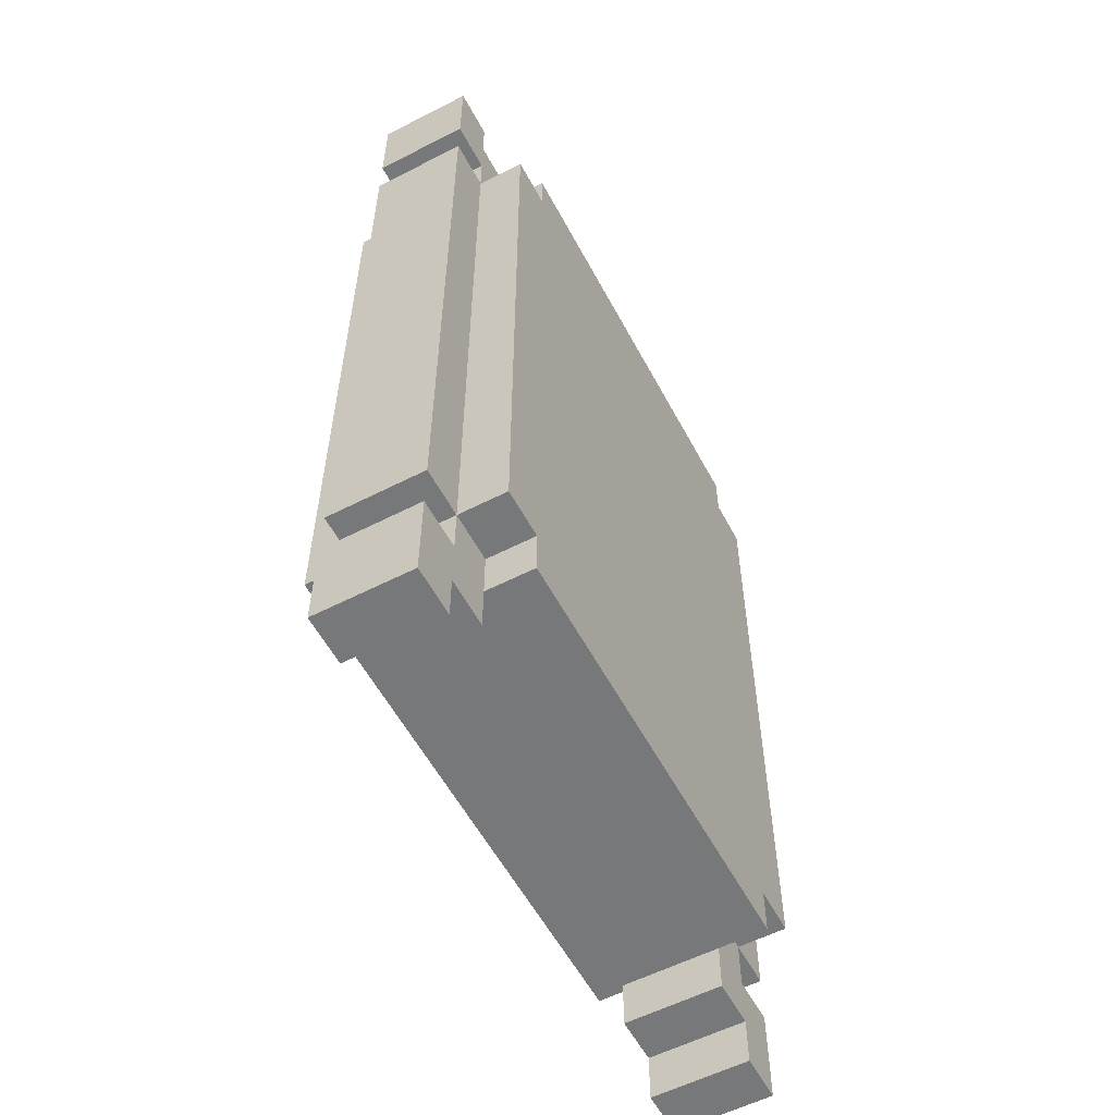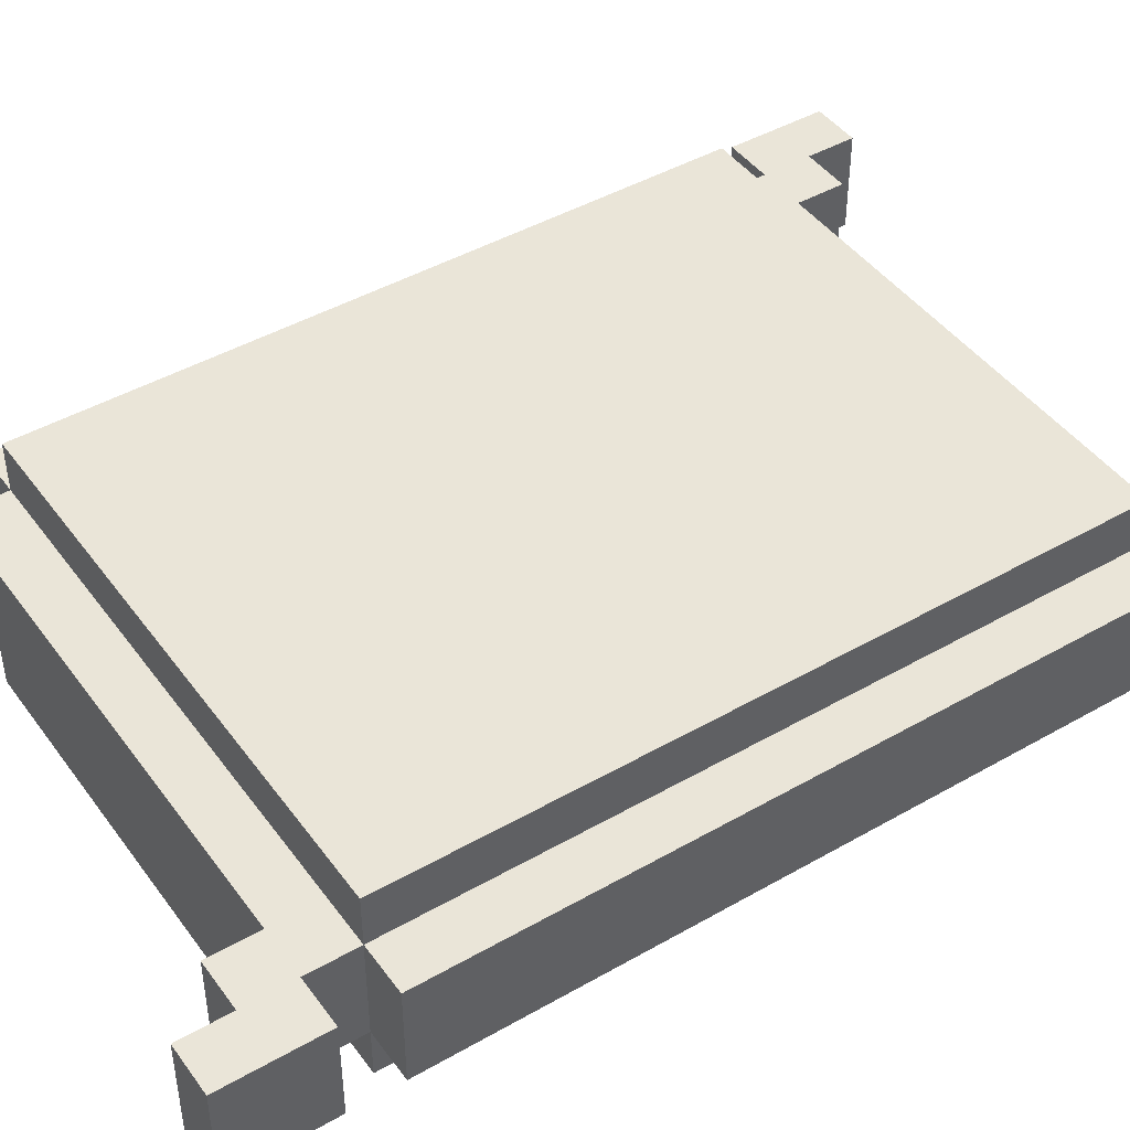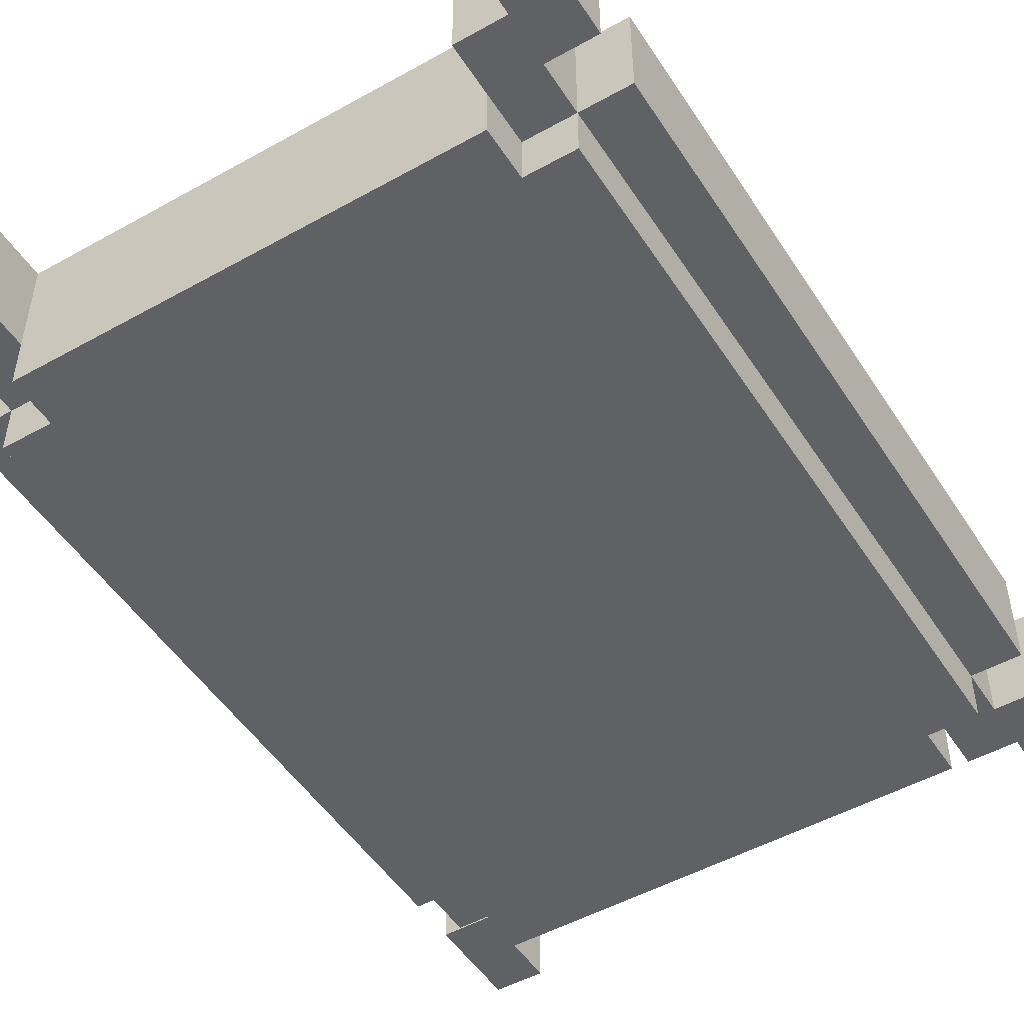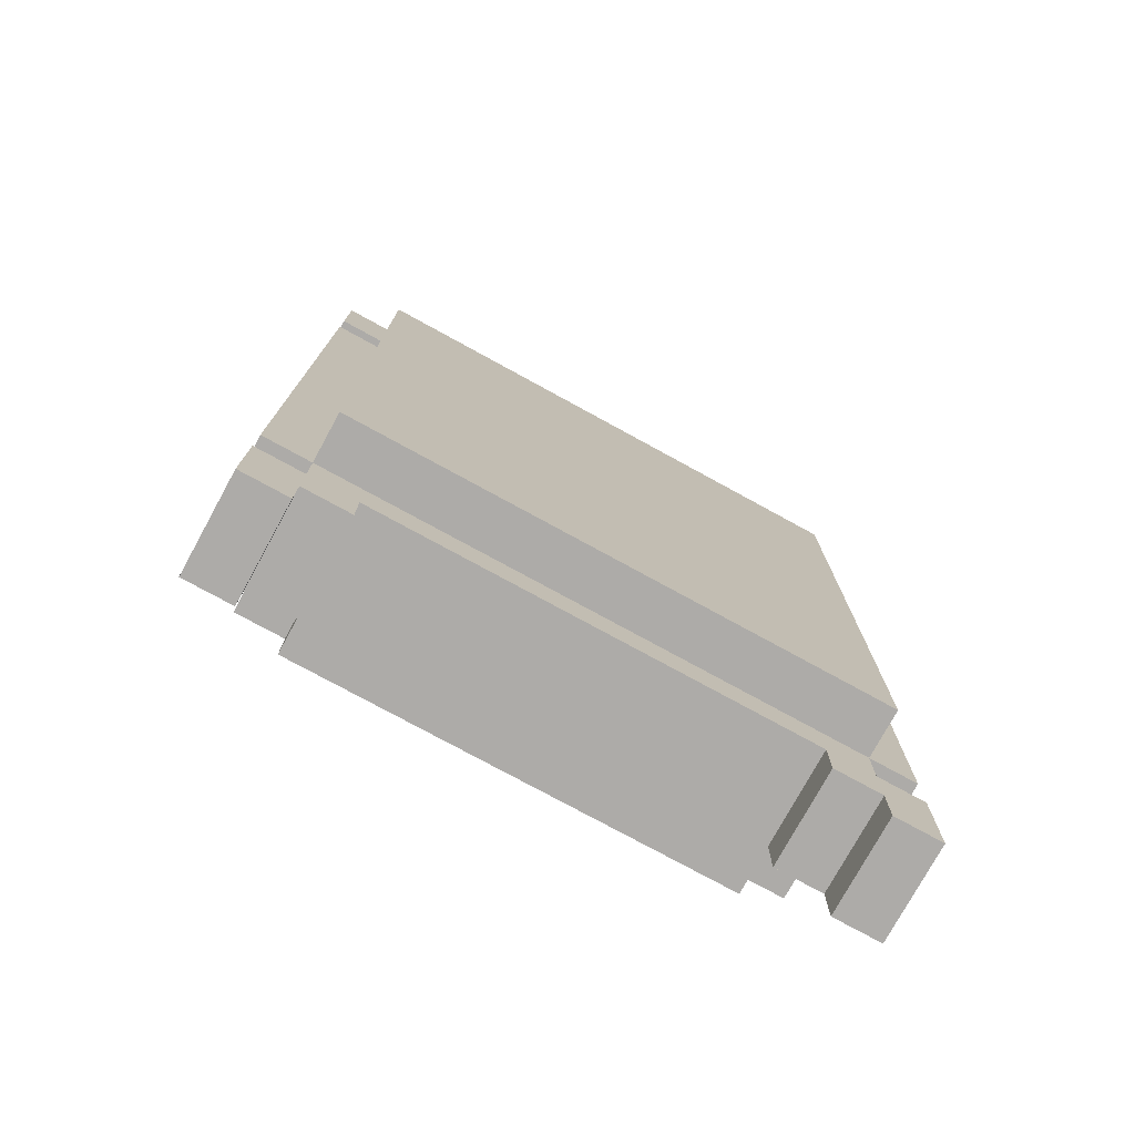
<metadata>
{"format":"obj","ext":"obj","renderer":"f3d","projection":"perspective","resolution":1024,"background":"white","views":[{"elev":-57.4,"azim":118.0,"up":"+Y"},{"elev":44.6,"azim":-123.7,"up":"+Z"},{"elev":-49.7,"azim":31.7,"up":"+Z"},{"elev":-76.5,"azim":-28.7,"up":"+Y"}]}
</metadata>
<code>
o BagOfRice-19
v 0.1323 0.1936 0.02485
v 0.1123 0.1936 0.02485
v -0.1077 0.1936 0.02485
v -0.1277 0.1936 0.02485
v 0.1323 0.1936 -0.01515
v 0.1123 0.1936 -0.01515
v -0.1077 0.1936 -0.01515
v -0.1277 0.1936 -0.01515
v 0.1123 0.1736 0.02485
v 0.09225 0.1736 0.02485
v -0.08775 0.1736 0.02485
v -0.1077 0.1736 0.02485
v 0.1123 0.1736 -0.01515
v 0.09225 0.1736 -0.01515
v -0.08775 0.1736 -0.01515
v -0.1077 0.1736 -0.01515
v 0.09225 0.1536 0.02485
v -0.06775 0.1536 0.02485
v -0.08775 0.1536 0.02485
v 0.09225 0.1536 -0.01515
v -0.06775 0.1536 -0.01515
v -0.08775 0.1536 -0.01515
v 0.09225 0.1536 -0.03515
v -0.08775 0.1536 -0.03515
v 0.1123 0.1336 0.04485
v 0.09225 0.1336 0.04485
v -0.02775 0.1336 0.04485
v -0.1077 0.1336 0.04485
v 0.1323 0.1336 0.02485
v 0.1123 0.1336 0.02485
v 0.09225 0.1336 0.02485
v -0.02775 0.1336 0.02485
v -0.06775 0.1336 0.02485
v -0.08775 0.1336 0.02485
v -0.1077 0.1336 0.02485
v -0.1277 0.1336 0.02485
v 0.1323 0.1336 -0.01515
v 0.1123 0.1336 -0.01515
v 0.09225 0.1336 -0.01515
v -0.08775 0.1336 -0.01515
v -0.1077 0.1336 -0.01515
v -0.1277 0.1336 -0.01515
v 0.1123 0.1336 -0.03515
v 0.09225 0.1336 -0.03515
v -0.08775 0.1336 -0.03515
v -0.1077 0.1336 -0.03515
v 0.1323 -0.1664 0.02485
v 0.1123 -0.1664 0.02485
v -0.1077 -0.1664 0.02485
v -0.1277 -0.1664 0.02485
v 0.1323 -0.1664 -0.01515
v 0.1123 -0.1664 -0.01515
v -0.1077 -0.1664 -0.01515
v -0.1277 -0.1664 -0.01515
v 0.1323 0.1536 0.02485
v 0.1123 0.1536 0.02485
v -0.1077 0.1536 0.02485
v -0.1277 0.1536 0.02485
v 0.1323 0.1536 -0.01515
v 0.1123 0.1536 -0.01515
v -0.1077 0.1536 -0.01515
v -0.1277 0.1536 -0.01515
v 0.1123 -0.1464 0.04485
v -0.1077 -0.1464 0.04485
v 0.1323 -0.1464 0.02485
v 0.1123 -0.1464 0.02485
v -0.06775 -0.1464 0.02485
v -0.08775 -0.1464 0.02485
v -0.1077 -0.1464 0.02485
v -0.1277 -0.1464 0.02485
v 0.1323 -0.1464 -0.01515
v 0.1123 -0.1464 -0.01515
v 0.09225 -0.1464 -0.01515
v -0.08775 -0.1464 -0.01515
v -0.1077 -0.1464 -0.01515
v -0.1277 -0.1464 -0.01515
v 0.1123 -0.1464 -0.03515
v 0.09225 -0.1464 -0.03515
v -0.08775 -0.1464 -0.03515
v -0.1077 -0.1464 -0.03515
v 0.09225 -0.1664 0.02485
v -0.06775 -0.1664 0.02485
v -0.08775 -0.1664 0.02485
v 0.09225 -0.1664 -0.01515
v -0.06775 -0.1664 -0.01515
v -0.08775 -0.1664 -0.01515
v 0.09225 -0.1664 -0.03515
v -0.08775 -0.1664 -0.03515
v 0.1123 -0.1864 0.02485
v 0.09225 -0.1864 0.02485
v -0.08775 -0.1864 0.02485
v -0.1077 -0.1864 0.02485
v 0.1123 -0.1864 -0.01515
v 0.09225 -0.1864 -0.01515
v -0.08775 -0.1864 -0.01515
v -0.1077 -0.1864 -0.01515
v 0.1323 -0.2064 0.02485
v 0.1123 -0.2064 0.02485
v -0.1077 -0.2064 0.02485
v -0.1277 -0.2064 0.02485
v 0.1323 -0.2064 -0.01515
v 0.1123 -0.2064 -0.01515
v -0.1077 -0.2064 -0.01515
v -0.1277 -0.2064 -0.01515
v 0.1323 0.1936 0.02485
v 0.1323 0.1936 -0.01515
v 0.1323 0.1536 0.02485
v 0.1323 0.1536 -0.01515
v 0.1323 0.1336 0.02485
v 0.1323 0.1336 -0.01515
v 0.1323 -0.1464 0.02485
v 0.1323 -0.1464 -0.01515
v 0.1323 -0.1664 0.02485
v 0.1323 -0.1664 -0.01515
v 0.1323 -0.2064 0.02485
v 0.1323 -0.2064 -0.01515
v 0.1123 0.1536 0.02485
v 0.1123 0.1536 -0.01515
v 0.1123 0.1336 0.04485
v 0.1123 0.1336 0.02485
v 0.1123 0.1336 -0.01515
v 0.1123 0.1336 -0.03515
v 0.1123 0.07358 -0.01515
v 0.1123 0.07358 -0.03515
v 0.1123 0.01358 -0.01515
v 0.1123 0.01358 -0.03515
v 0.1123 -0.04642 -0.01515
v 0.1123 -0.04642 -0.03515
v 0.1123 -0.1464 0.04485
v 0.1123 -0.1464 0.02485
v 0.1123 -0.1464 -0.01515
v 0.1123 -0.1464 -0.03515
v 0.1123 -0.1664 0.02485
v 0.1123 -0.1664 -0.01515
v 0.09225 0.1536 -0.01515
v 0.09225 0.1536 -0.03515
v 0.09225 0.1336 -0.01515
v 0.09225 0.1336 -0.03515
v 0.09225 -0.1464 -0.01515
v 0.09225 -0.1464 -0.03515
v 0.09225 -0.1664 -0.01515
v 0.09225 -0.1664 -0.03515
v -0.08775 0.1736 0.02485
v -0.08775 0.1736 -0.01515
v -0.08775 0.1536 0.02485
v -0.08775 0.1536 -0.01515
v -0.08775 -0.1664 0.02485
v -0.08775 -0.1664 -0.01515
v -0.08775 -0.1864 0.02485
v -0.08775 -0.1864 -0.01515
v -0.1077 0.1936 0.02485
v -0.1077 0.1936 -0.01515
v -0.1077 0.1736 0.02485
v -0.1077 0.1736 -0.01515
v -0.1077 -0.1864 0.02485
v -0.1077 -0.1864 -0.01515
v -0.1077 -0.2064 0.02485
v -0.1077 -0.2064 -0.01515
v 0.1123 0.1936 0.02485
v 0.1123 0.1936 -0.01515
v 0.1123 0.1736 0.02485
v 0.1123 0.1736 -0.01515
v 0.1123 -0.1864 0.02485
v 0.1123 -0.1864 -0.01515
v 0.1123 -0.2064 0.02485
v 0.1123 -0.2064 -0.01515
v 0.09225 0.1736 0.02485
v 0.09225 0.1736 -0.01515
v 0.09225 0.1536 0.02485
v 0.09225 0.1536 -0.01515
v 0.09225 -0.1664 0.02485
v 0.09225 -0.1664 -0.01515
v 0.09225 -0.1864 0.02485
v 0.09225 -0.1864 -0.01515
v -0.08775 0.1536 -0.01515
v -0.08775 0.1536 -0.03515
v -0.08775 0.1336 -0.01515
v -0.08775 0.1336 -0.03515
v -0.08775 -0.1464 -0.01515
v -0.08775 -0.1464 -0.03515
v -0.08775 -0.1664 -0.01515
v -0.08775 -0.1664 -0.03515
v -0.1077 0.1536 0.02485
v -0.1077 0.1536 -0.01515
v -0.1077 0.1336 0.04485
v -0.1077 0.1336 0.02485
v -0.1077 0.1336 -0.01515
v -0.1077 0.1336 -0.03515
v -0.1077 0.07358 0.02485
v -0.1077 0.07358 -0.01515
v -0.1077 -0.006419 0.02485
v -0.1077 -0.006419 -0.01515
v -0.1077 -0.1464 0.04485
v -0.1077 -0.1464 0.02485
v -0.1077 -0.1464 -0.01515
v -0.1077 -0.1464 -0.03515
v -0.1077 -0.1664 0.02485
v -0.1077 -0.1664 -0.01515
v -0.1277 0.1936 0.02485
v -0.1277 0.1936 -0.01515
v -0.1277 0.1536 0.02485
v -0.1277 0.1536 -0.01515
v -0.1277 0.1336 0.02485
v -0.1277 0.1336 -0.01515
v -0.1277 0.07358 0.02485
v -0.1277 0.07358 -0.01515
v -0.1277 -0.006419 0.02485
v -0.1277 -0.006419 -0.01515
v -0.1277 -0.1464 0.02485
v -0.1277 -0.1464 -0.01515
v -0.1277 -0.1664 0.02485
v -0.1277 -0.1664 -0.01515
v -0.1277 -0.2064 0.02485
v -0.1277 -0.2064 -0.01515
v 0.1123 0.1336 0.04485
v 0.1123 -0.1464 0.04485
v 0.09225 0.1336 0.04485
v 0.09225 0.1136 0.04485
v -0.02775 0.1336 0.04485
v -0.02775 0.1136 0.04485
v -0.1077 0.1336 0.04485
v -0.1077 -0.1464 0.04485
v 0.1323 0.1936 0.02485
v 0.1323 0.1536 0.02485
v 0.1323 0.1336 0.02485
v 0.1323 -0.1464 0.02485
v 0.1323 -0.1664 0.02485
v 0.1323 -0.2064 0.02485
v 0.1123 0.1936 0.02485
v 0.1123 0.1736 0.02485
v 0.1123 0.1536 0.02485
v 0.1123 0.1336 0.02485
v 0.1123 -0.1464 0.02485
v 0.1123 -0.1664 0.02485
v 0.1123 -0.1864 0.02485
v 0.1123 -0.2064 0.02485
v 0.09225 0.1736 0.02485
v 0.09225 0.1536 0.02485
v 0.09225 0.1336 0.02485
v 0.09225 -0.1664 0.02485
v 0.09225 -0.1864 0.02485
v -0.02775 0.1336 0.02485
v -0.06775 0.1536 0.02485
v -0.06775 0.1336 0.02485
v -0.06775 -0.1464 0.02485
v -0.06775 -0.1664 0.02485
v -0.08775 0.1736 0.02485
v -0.08775 0.1536 0.02485
v -0.08775 0.1336 0.02485
v -0.08775 -0.1464 0.02485
v -0.08775 -0.1664 0.02485
v -0.08775 -0.1864 0.02485
v -0.1077 0.1936 0.02485
v -0.1077 0.1736 0.02485
v -0.1077 0.1536 0.02485
v -0.1077 0.1336 0.02485
v -0.1077 0.07358 0.02485
v -0.1077 -0.006419 0.02485
v -0.1077 -0.1464 0.02485
v -0.1077 -0.1664 0.02485
v -0.1077 -0.1864 0.02485
v -0.1077 -0.2064 0.02485
v -0.1277 0.1936 0.02485
v -0.1277 0.1536 0.02485
v -0.1277 0.1336 0.02485
v -0.1277 0.07358 0.02485
v -0.1277 -0.006419 0.02485
v -0.1277 -0.1464 0.02485
v -0.1277 -0.1664 0.02485
v -0.1277 -0.2064 0.02485
v 0.1323 0.1936 -0.01515
v 0.1323 0.1536 -0.01515
v 0.1323 0.1336 -0.01515
v 0.1323 -0.1464 -0.01515
v 0.1323 -0.1664 -0.01515
v 0.1323 -0.2064 -0.01515
v 0.1123 0.1936 -0.01515
v 0.1123 0.1736 -0.01515
v 0.1123 0.1536 -0.01515
v 0.1123 0.1336 -0.01515
v 0.1123 0.07358 -0.01515
v 0.1123 0.01358 -0.01515
v 0.1123 -0.04642 -0.01515
v 0.1123 -0.1464 -0.01515
v 0.1123 -0.1664 -0.01515
v 0.1123 -0.1864 -0.01515
v 0.1123 -0.2064 -0.01515
v 0.09225 0.1736 -0.01515
v 0.09225 0.1536 -0.01515
v 0.09225 0.1336 -0.01515
v 0.09225 -0.1464 -0.01515
v 0.09225 -0.1664 -0.01515
v 0.09225 -0.1864 -0.01515
v -0.08775 0.1736 -0.01515
v -0.08775 0.1536 -0.01515
v -0.08775 0.1336 -0.01515
v -0.08775 -0.1464 -0.01515
v -0.08775 -0.1664 -0.01515
v -0.08775 -0.1864 -0.01515
v -0.1077 0.1936 -0.01515
v -0.1077 0.1736 -0.01515
v -0.1077 0.1536 -0.01515
v -0.1077 0.1336 -0.01515
v -0.1077 0.07358 -0.01515
v -0.1077 -0.006419 -0.01515
v -0.1077 -0.1464 -0.01515
v -0.1077 -0.1664 -0.01515
v -0.1077 -0.1864 -0.01515
v -0.1077 -0.2064 -0.01515
v -0.1277 0.1936 -0.01515
v -0.1277 0.1536 -0.01515
v -0.1277 0.1336 -0.01515
v -0.1277 0.07358 -0.01515
v -0.1277 -0.006419 -0.01515
v -0.1277 -0.1464 -0.01515
v -0.1277 -0.1664 -0.01515
v -0.1277 -0.2064 -0.01515
v 0.1123 0.1336 -0.03515
v 0.1123 0.07358 -0.03515
v 0.1123 0.01358 -0.03515
v 0.1123 -0.04642 -0.03515
v 0.1123 -0.1464 -0.03515
v 0.09225 0.1536 -0.03515
v 0.09225 0.1336 -0.03515
v 0.09225 0.07358 -0.03515
v 0.09225 0.01358 -0.03515
v 0.09225 -0.02642 -0.03515
v 0.09225 -0.04642 -0.03515
v 0.09225 -0.1464 -0.03515
v 0.09225 -0.1664 -0.03515
v 0.07225 0.07358 -0.03515
v 0.07225 0.03358 -0.03515
v 0.07225 -0.02642 -0.03515
v 0.07225 -0.06642 -0.03515
v 0.05225 0.03358 -0.03515
v 0.05225 -0.06642 -0.03515
v -0.02775 0.03358 -0.03515
v -0.02775 -0.08642 -0.03515
v -0.04775 0.03358 -0.03515
v -0.04775 -0.08642 -0.03515
v -0.08775 0.1536 -0.03515
v -0.08775 0.1336 -0.03515
v -0.08775 -0.1464 -0.03515
v -0.08775 -0.1664 -0.03515
v -0.1077 0.1336 -0.03515
v -0.1077 -0.1464 -0.03515
f 5 2 1
f 6 2 5
f 7 4 3
f 8 4 7
f 13 10 9
f 14 10 13
f 15 12 11
f 16 12 15
f 20 18 17
f 21 19 18
f 21 18 20
f 22 19 21
f 23 21 20
f 23 22 21
f 24 22 23
f 30 26 25
f 31 27 26
f 31 26 30
f 32 28 27
f 32 27 31
f 33 28 32
f 34 28 33
f 35 28 34
f 37 30 29
f 38 30 37
f 41 36 35
f 42 36 41
f 43 39 38
f 44 39 43
f 45 41 40
f 46 41 45
f 51 48 47
f 52 48 51
f 53 50 49
f 54 50 53
f 55 56 59
f 59 56 60
f 57 58 61
f 61 58 62
f 63 64 66
f 66 64 67
f 67 64 68
f 68 64 69
f 65 66 71
f 71 66 72
f 69 70 75
f 75 70 76
f 72 73 77
f 77 73 78
f 74 75 79
f 79 75 80
f 81 82 84
f 82 83 85
f 84 82 85
f 85 83 86
f 84 85 87
f 85 86 87
f 87 86 88
f 89 90 93
f 93 90 94
f 91 92 95
f 95 92 96
f 97 98 101
f 101 98 102
f 99 100 103
f 103 100 104
f 107 106 105
f 108 106 107
f 111 110 109
f 112 110 111
f 115 114 113
f 116 114 115
f 120 118 117
f 121 118 120
f 123 122 121
f 124 122 123
f 125 124 123
f 126 124 125
f 127 126 125
f 128 126 127
f 129 120 119
f 130 120 129
f 131 128 127
f 132 128 131
f 133 131 130
f 134 131 133
f 137 136 135
f 138 136 137
f 141 140 139
f 142 140 141
f 145 144 143
f 146 144 145
f 149 148 147
f 150 148 149
f 153 152 151
f 154 152 153
f 157 156 155
f 158 156 157
f 159 160 161
f 161 160 162
f 163 164 165
f 165 164 166
f 167 168 169
f 169 168 170
f 171 172 173
f 173 172 174
f 175 176 177
f 177 176 178
f 179 180 181
f 181 180 182
f 183 184 186
f 186 184 187
f 185 186 189
f 187 188 190
f 185 189 191
f 190 188 192
f 185 191 193
f 193 191 194
f 192 188 195
f 195 188 196
f 194 195 197
f 197 195 198
f 199 200 201
f 201 200 202
f 203 204 205
f 205 204 206
f 205 206 207
f 207 206 208
f 207 208 209
f 209 208 210
f 211 212 213
f 213 212 214
f 217 216 215
f 218 216 217
f 219 218 217
f 220 216 218
f 220 218 219
f 221 220 219
f 222 216 220
f 222 220 221
f 229 224 223
f 230 224 229
f 231 224 230
f 232 226 225
f 233 226 232
f 234 228 227
f 235 228 234
f 236 228 235
f 237 231 230
f 237 232 231
f 238 232 237
f 239 232 238
f 240 235 234
f 240 234 233
f 241 235 240
f 242 239 238
f 243 242 238
f 244 242 243
f 245 240 233
f 246 240 245
f 248 244 243
f 249 244 248
f 250 246 245
f 251 246 250
f 254 249 248
f 254 248 247
f 255 249 254
f 256 249 255
f 259 251 250
f 259 252 251
f 260 252 259
f 261 252 260
f 263 254 253
f 263 255 254
f 264 255 263
f 265 257 256
f 266 258 257
f 266 257 265
f 267 259 258
f 267 258 266
f 268 259 267
f 269 261 260
f 269 262 261
f 270 262 269
f 271 272 277
f 277 272 278
f 278 272 279
f 273 274 280
f 280 274 281
f 281 274 282
f 282 274 283
f 283 274 284
f 275 276 285
f 285 276 286
f 286 276 287
f 278 279 288
f 279 280 288
f 288 280 289
f 289 280 290
f 285 286 291
f 284 285 291
f 291 286 292
f 292 286 293
f 294 295 301
f 295 296 301
f 301 296 302
f 302 296 303
f 298 299 306
f 297 298 306
f 306 299 307
f 307 299 308
f 300 301 310
f 301 302 310
f 310 302 311
f 303 304 312
f 304 305 313
f 312 304 313
f 305 306 314
f 313 305 314
f 314 306 315
f 307 308 316
f 308 309 316
f 316 309 317
f 318 319 324
f 319 320 325
f 324 319 325
f 320 321 326
f 325 320 326
f 326 321 327
f 321 322 328
f 327 321 328
f 328 322 329
f 326 327 331
f 324 325 331
f 325 326 331
f 331 327 332
f 328 329 333
f 332 327 333
f 327 328 333
f 333 329 334
f 331 332 335
f 332 333 335
f 333 334 335
f 334 329 336
f 335 334 336
f 331 335 337
f 335 336 337
f 336 329 338
f 337 336 338
f 331 337 339
f 337 338 339
f 338 329 340
f 339 338 340
f 323 324 341
f 331 339 342
f 341 324 342
f 324 331 342
f 339 340 342
f 329 330 343
f 342 340 343
f 340 329 343
f 343 330 344
f 342 343 345
f 345 343 346

</code>
